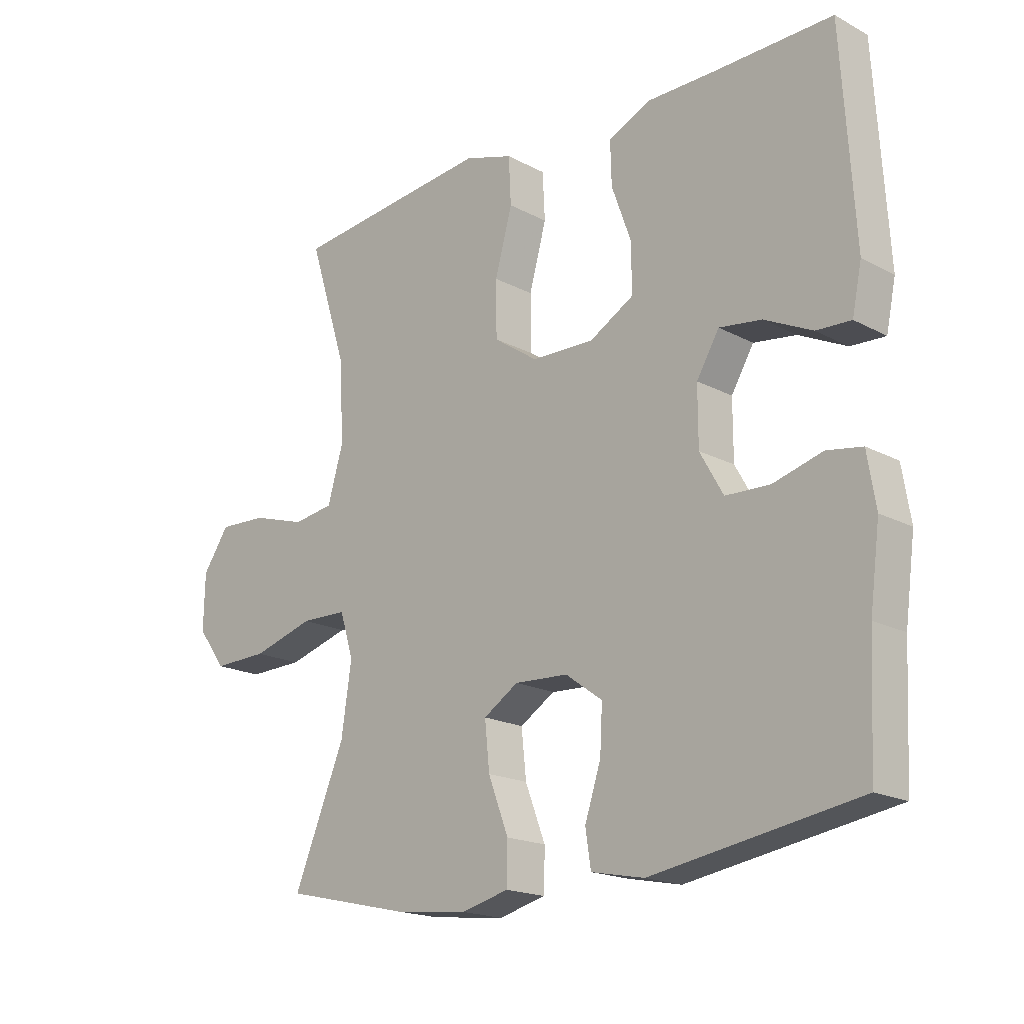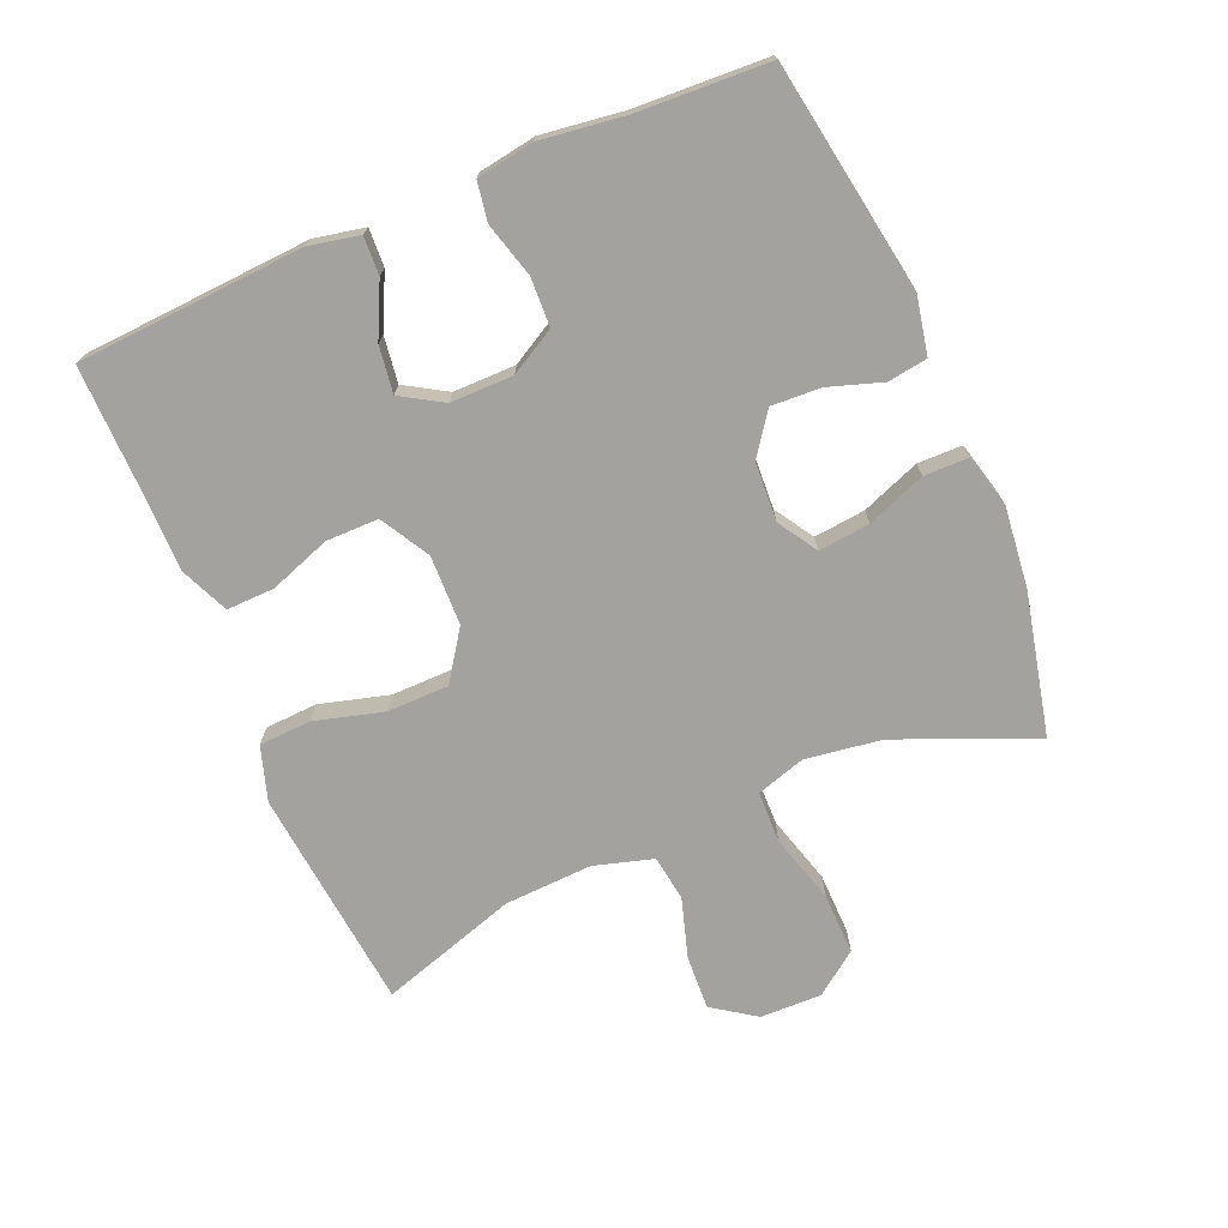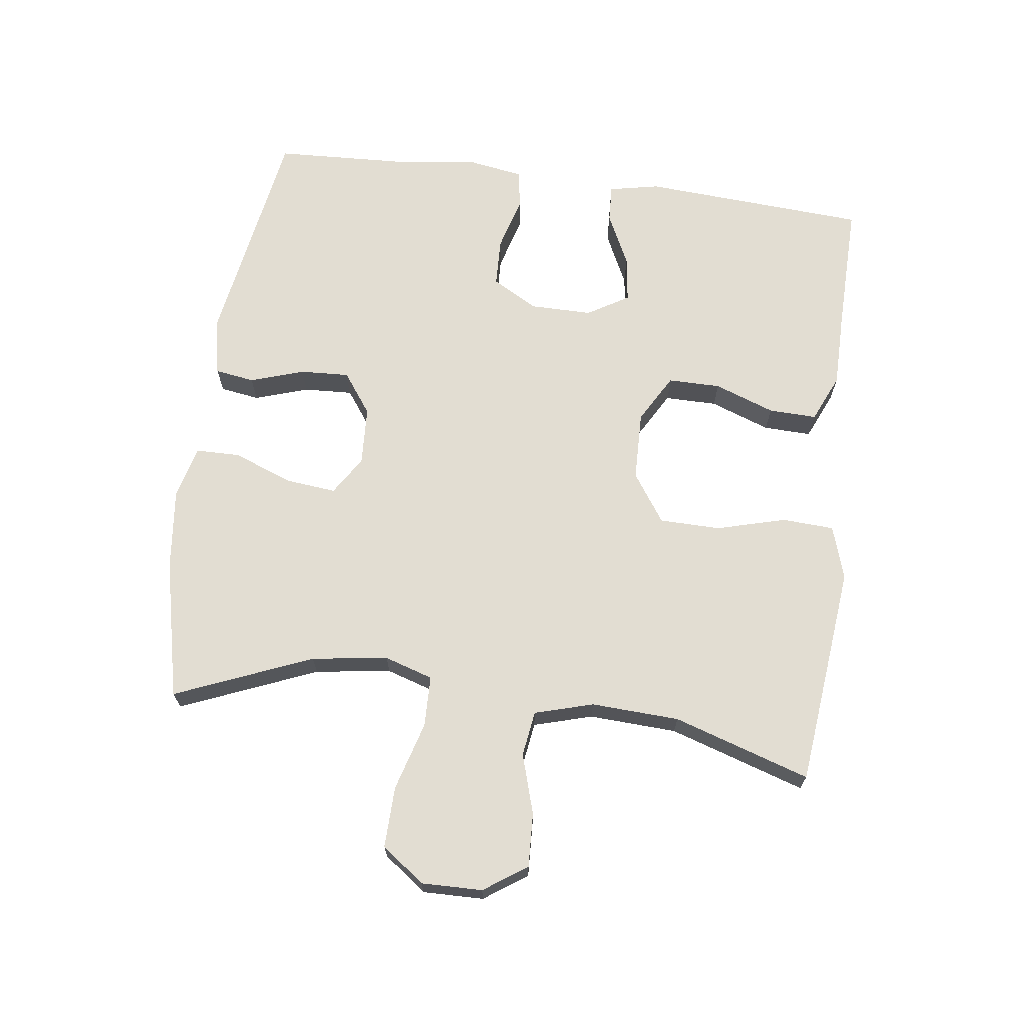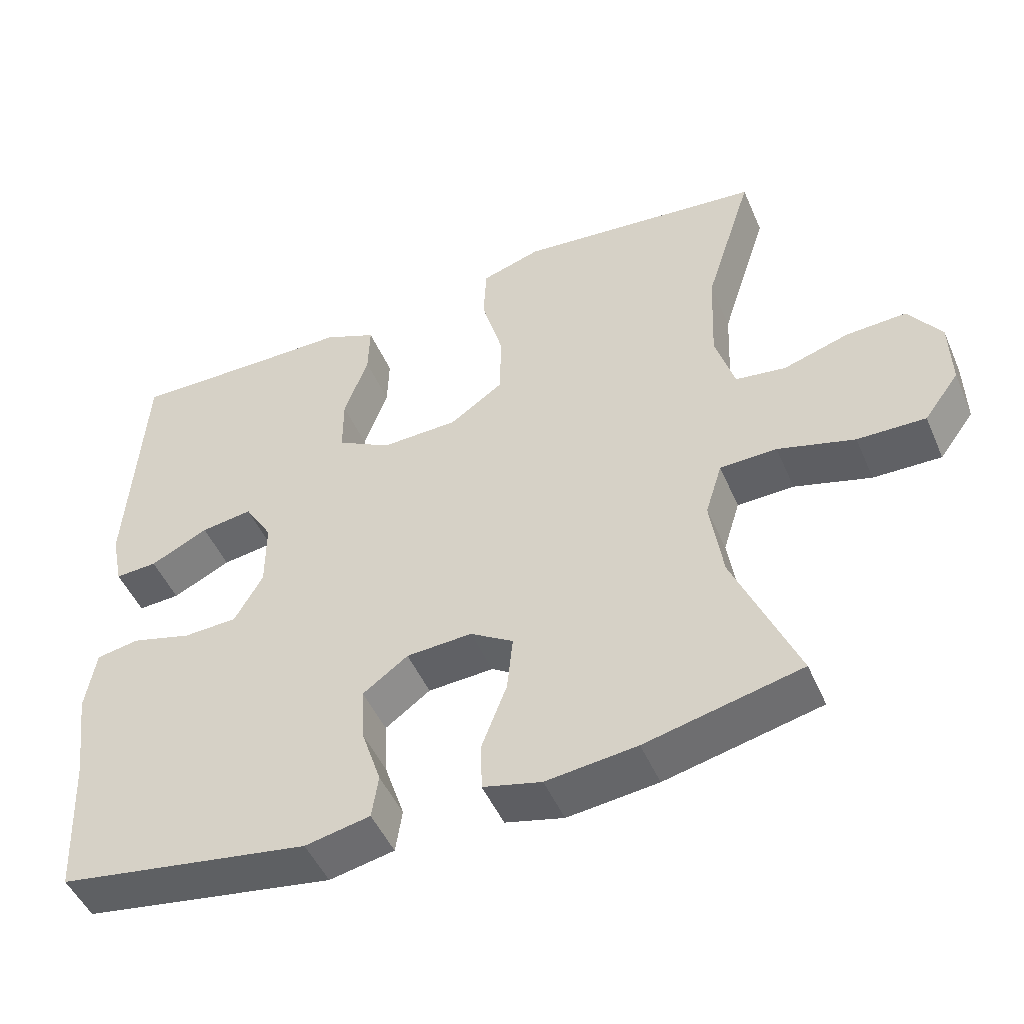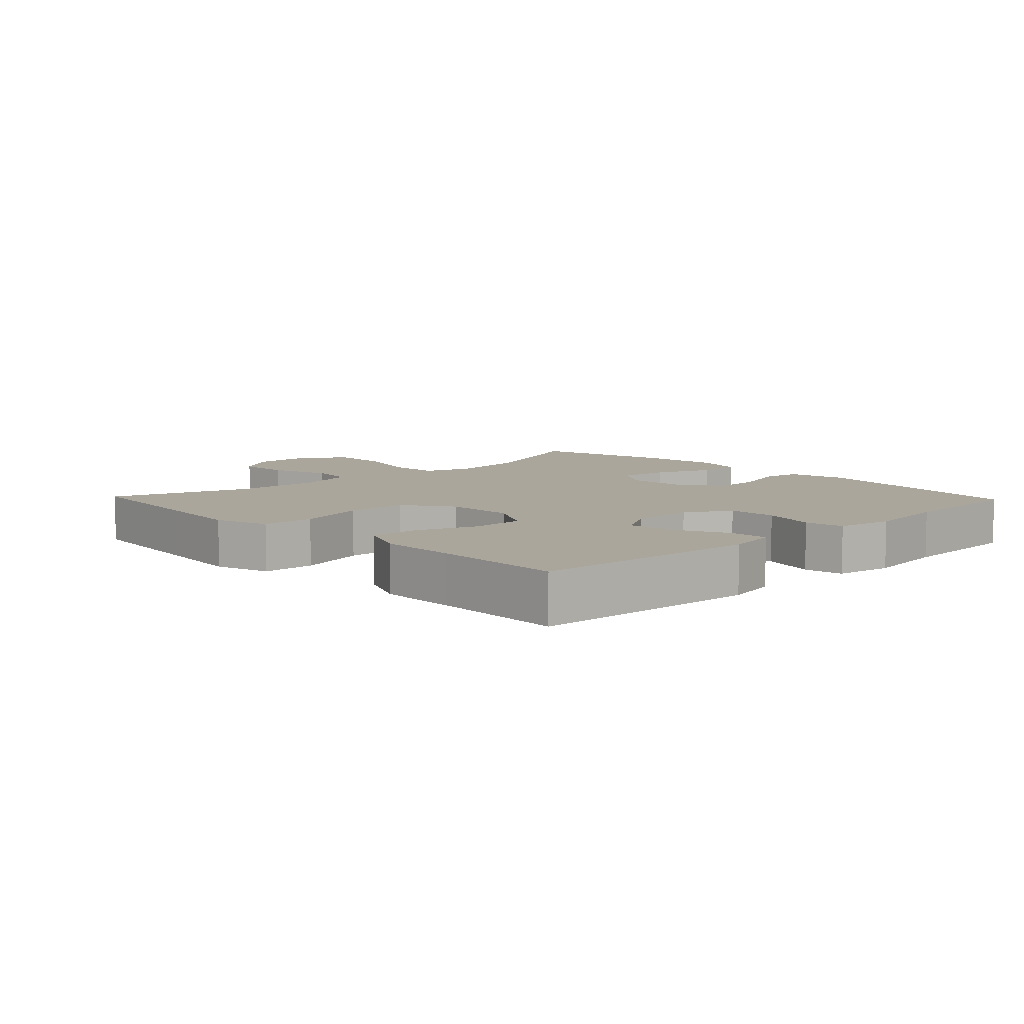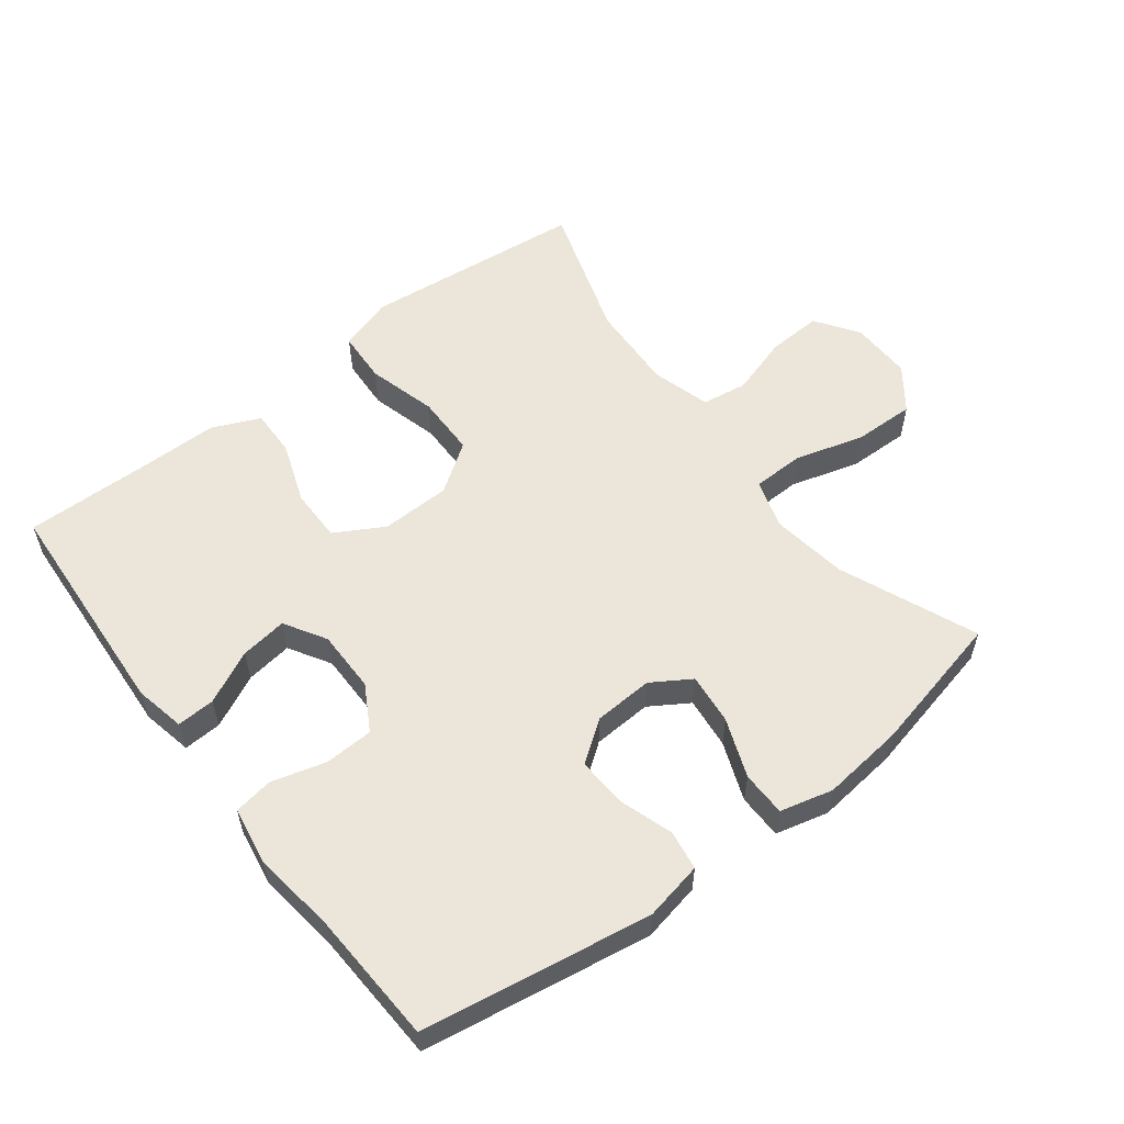
<metadata>
{"format":"obj","ext":"obj","renderer":"f3d","projection":"perspective","resolution":1024,"background":"white","views":[{"elev":-18.5,"azim":44.5,"up":"+Z"},{"elev":-72.6,"azim":113.1,"up":"+Y"},{"elev":68.2,"azim":-82.3,"up":"+Y"},{"elev":-48.8,"azim":-157.0,"up":"+Z"},{"elev":7.9,"azim":46.5,"up":"+Y"},{"elev":56.7,"azim":142.6,"up":"+Y"}]}
</metadata>
<code>
v -0.5 0.07 0.5
v -0.289 0.07 0.522
v -0.162 0.07 0.535
v -0.08 0.07 0.509
v -0.076 0.07 0.43
v -0.105 0.07 0.325
v -0.104 0.07 0.232
v -0.03 0.07 0.181
v 0.076 0.07 0.178
v 0.15 0.07 0.22
v 0.15 0.07 0.3
v 0.117 0.07 0.392
v 0.115 0.07 0.465
v 0.188 0.07 0.497
v 0.303 0.07 0.497
v 0.5 0.07 0.5
v 0.521 0.07 0.156
v 0.505 0.07 0.079
v 0.447 0.07 0.082
v 0.367 0.07 0.121
v 0.296 0.07 0.131
v 0.258 0.07 0.068
v 0.258 0.07 -0.027
v 0.297 0.07 -0.096
v 0.371 0.07 -0.099
v 0.454 0.07 -0.076
v 0.513 0.07 -0.086
v 0.527 0.07 -0.173
v 0.51 0.07 -0.3
v 0.5 0.07 -0.5
v 0.154 0.07 -0.556
v 0.065 0.07 -0.538
v 0.056 0.07 -0.478
v 0.083 0.07 -0.396
v 0.087 0.07 -0.321
v 0.025 0.07 -0.276
v -0.065 0.07 -0.271
v -0.124 0.07 -0.308
v -0.116 0.07 -0.386
v -0.082 0.07 -0.475
v -0.083 0.07 -0.543
v -0.163 0.07 -0.563
v -0.287 0.07 -0.549
v -0.5 0.07 -0.5
v -0.413 0.07 -0.292
v -0.396 0.07 -0.176
v -0.419 0.07 -0.102
v -0.497 0.07 -0.1
v -0.602 0.07 -0.13
v -0.695 0.07 -0.132
v -0.743 0.07 -0.067
v -0.741 0.07 0.026
v -0.696 0.07 0.091
v -0.614 0.07 0.087
v -0.523 0.07 0.059
v -0.454 0.07 0.069
v -0.428 0.07 0.158
v -0.434 0.07 0.292
v -0.5 0 0.5
v -0.289 0 0.522
v -0.162 0 0.535
v -0.08 0 0.509
v -0.076 0 0.43
v -0.105 0 0.325
v -0.104 0 0.232
v -0.03 0 0.181
v 0.076 0 0.178
v 0.15 0 0.22
v 0.15 0 0.3
v 0.117 0 0.392
v 0.115 0 0.465
v 0.188 0 0.497
v 0.303 0 0.497
v 0.5 0 0.5
v 0.521 0 0.156
v 0.505 0 0.079
v 0.447 0 0.082
v 0.367 0 0.121
v 0.296 0 0.131
v 0.258 0 0.068
v 0.258 0 -0.027
v 0.297 0 -0.096
v 0.371 0 -0.099
v 0.454 0 -0.076
v 0.513 0 -0.086
v 0.527 0 -0.173
v 0.51 0 -0.3
v 0.5 0 -0.5
v 0.154 0 -0.556
v 0.065 0 -0.538
v 0.056 0 -0.478
v 0.083 0 -0.396
v 0.087 0 -0.321
v 0.025 0 -0.276
v -0.065 0 -0.271
v -0.124 0 -0.308
v -0.116 0 -0.386
v -0.082 0 -0.475
v -0.083 0 -0.543
v -0.163 0 -0.563
v -0.287 0 -0.549
v -0.5 0 -0.5
v -0.413 0 -0.292
v -0.396 0 -0.176
v -0.419 0 -0.102
v -0.497 0 -0.1
v -0.602 0 -0.13
v -0.695 0 -0.132
v -0.743 0 -0.067
v -0.741 0 0.026
v -0.696 0 0.091
v -0.614 0 0.087
v -0.523 0 0.059
v -0.454 0 0.069
v -0.428 0 0.158
v -0.434 0 0.292
f 52 53 54 55
f 52 55 56
f 51 52 56
f 48 49 50 51
f 47 48 51 56
f 46 47 56 57
f 42 43 44 45
f 42 45 46
f 39 40 41 42
f 38 39 42 46
f 37 38 46 57
f 31 32 33 34
f 29 30 31 34
f 29 34 35
f 28 29 35 36
f 25 26 27 28
f 24 25 28 36
f 17 18 19 20
f 15 16 17 20
f 15 20 21
f 14 15 21 22
f 11 12 13 14
f 10 11 14 22
f 3 4 5 6
f 3 6 7
f 58 1 2 3
f 58 3 7
f 57 58 7 8
f 37 57 8 9
f 23 24 36 37
f 22 23 37
f 9 10 22 37
f 113 112 111 110
f 114 113 110
f 114 110 109
f 109 108 107 106
f 114 109 106 105
f 115 114 105 104
f 103 102 101 100
f 104 103 100
f 100 99 98 97
f 104 100 97 96
f 115 104 96 95
f 92 91 90 89
f 92 89 88 87
f 93 92 87
f 94 93 87 86
f 86 85 84 83
f 94 86 83 82
f 78 77 76 75
f 78 75 74 73
f 79 78 73
f 80 79 73 72
f 72 71 70 69
f 80 72 69 68
f 64 63 62 61
f 65 64 61
f 61 60 59 116
f 65 61 116
f 66 65 116 115
f 67 66 115 95
f 95 94 82 81
f 95 81 80
f 95 80 68 67
f 1 59 60 2
f 2 60 61 3
f 3 61 62 4
f 4 62 63 5
f 5 63 64 6
f 6 64 65 7
f 7 65 66 8
f 8 66 67 9
f 9 67 68 10
f 10 68 69 11
f 11 69 70 12
f 12 70 71 13
f 13 71 72 14
f 14 72 73 15
f 15 73 74 16
f 16 74 75 17
f 17 75 76 18
f 18 76 77 19
f 19 77 78 20
f 20 78 79 21
f 21 79 80 22
f 22 80 81 23
f 23 81 82 24
f 24 82 83 25
f 25 83 84 26
f 26 84 85 27
f 27 85 86 28
f 28 86 87 29
f 29 87 88 30
f 30 88 89 31
f 31 89 90 32
f 32 90 91 33
f 33 91 92 34
f 34 92 93 35
f 35 93 94 36
f 36 94 95 37
f 37 95 96 38
f 38 96 97 39
f 39 97 98 40
f 40 98 99 41
f 41 99 100 42
f 42 100 101 43
f 43 101 102 44
f 44 102 103 45
f 45 103 104 46
f 46 104 105 47
f 47 105 106 48
f 48 106 107 49
f 49 107 108 50
f 50 108 109 51
f 51 109 110 52
f 52 110 111 53
f 53 111 112 54
f 54 112 113 55
f 55 113 114 56
f 56 114 115 57
f 57 115 116 58
f 58 116 59 1

</code>
